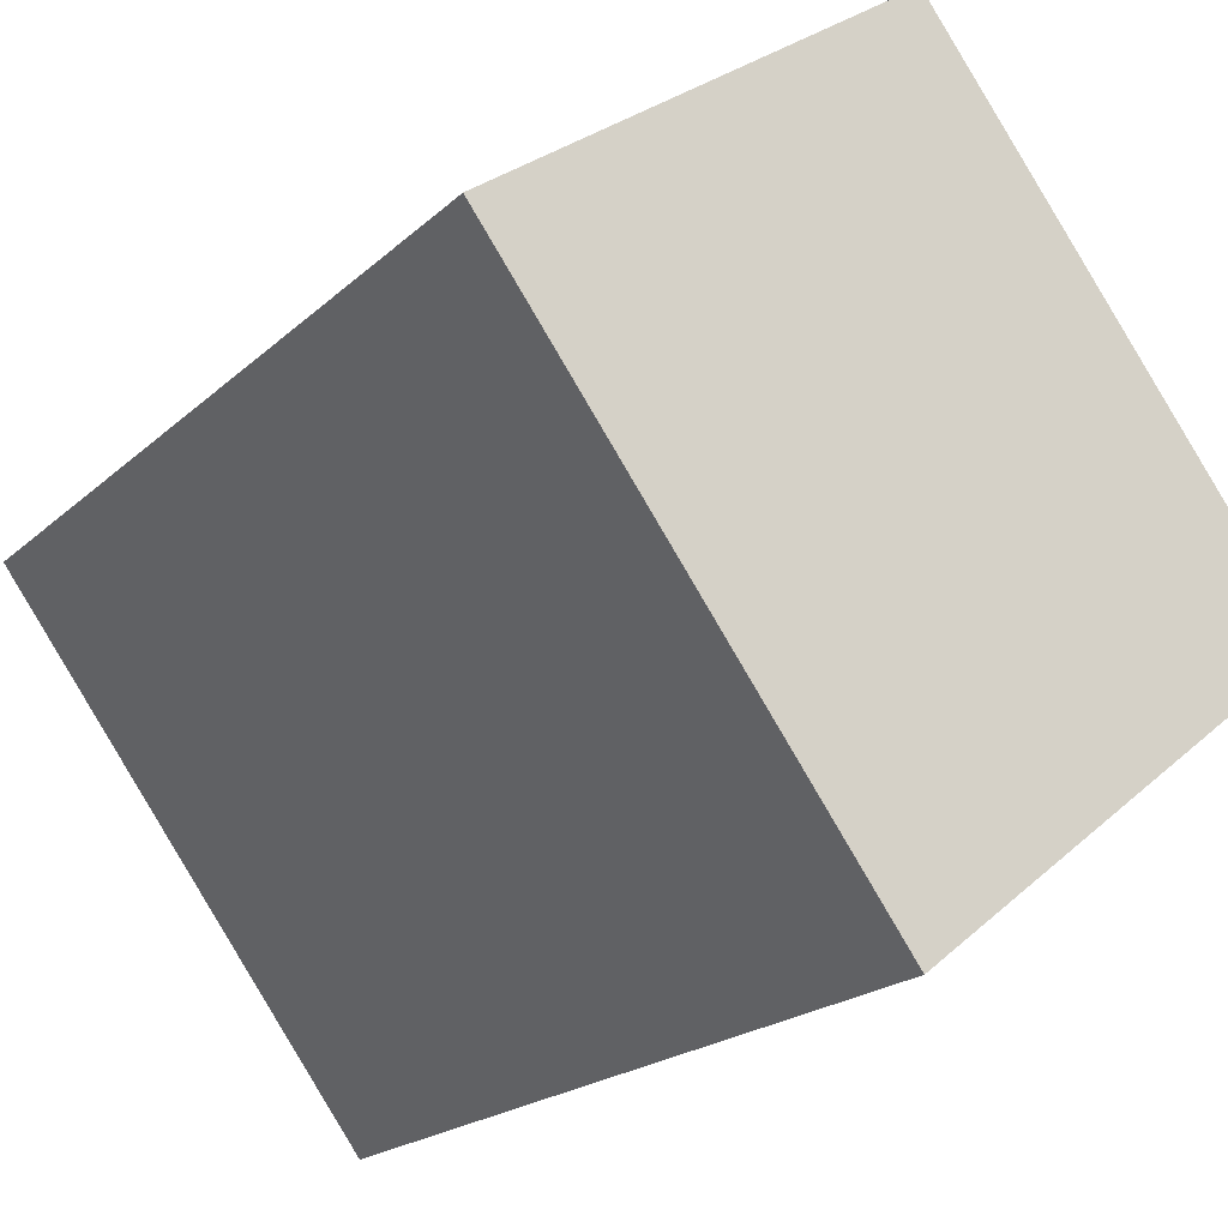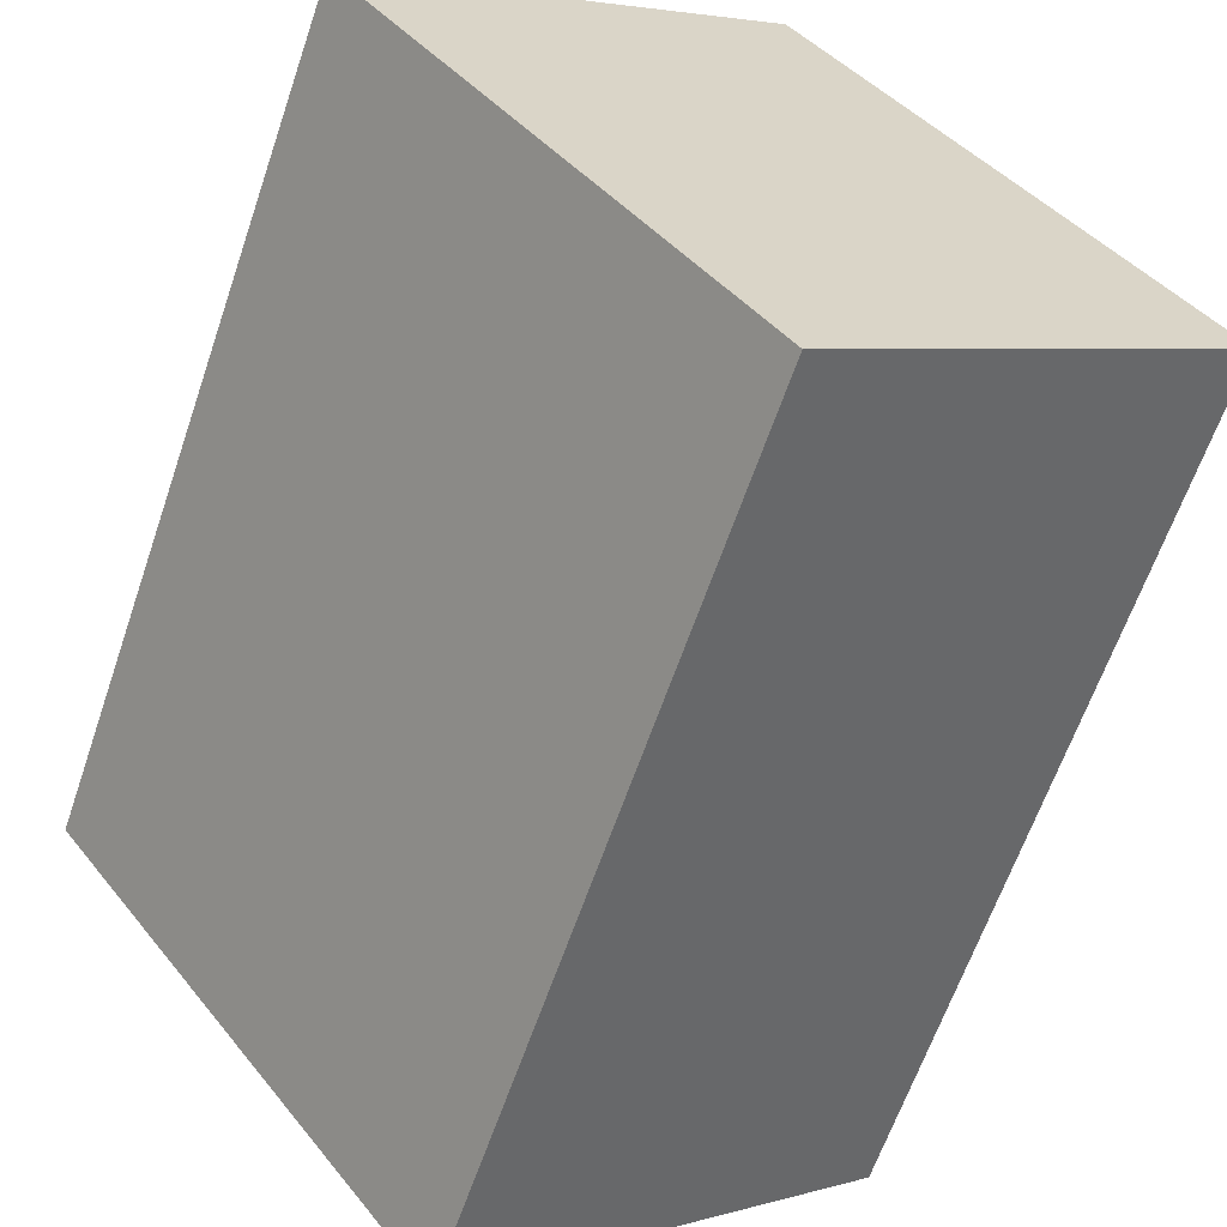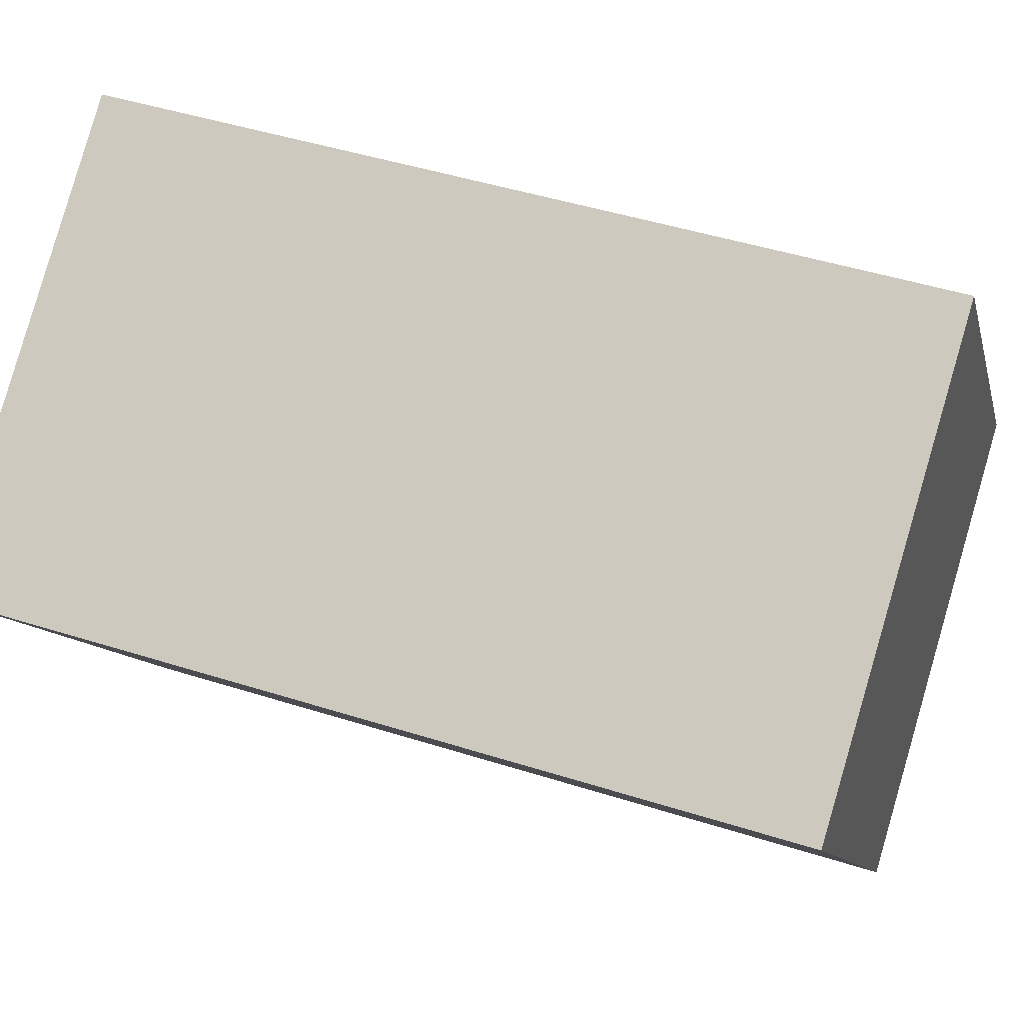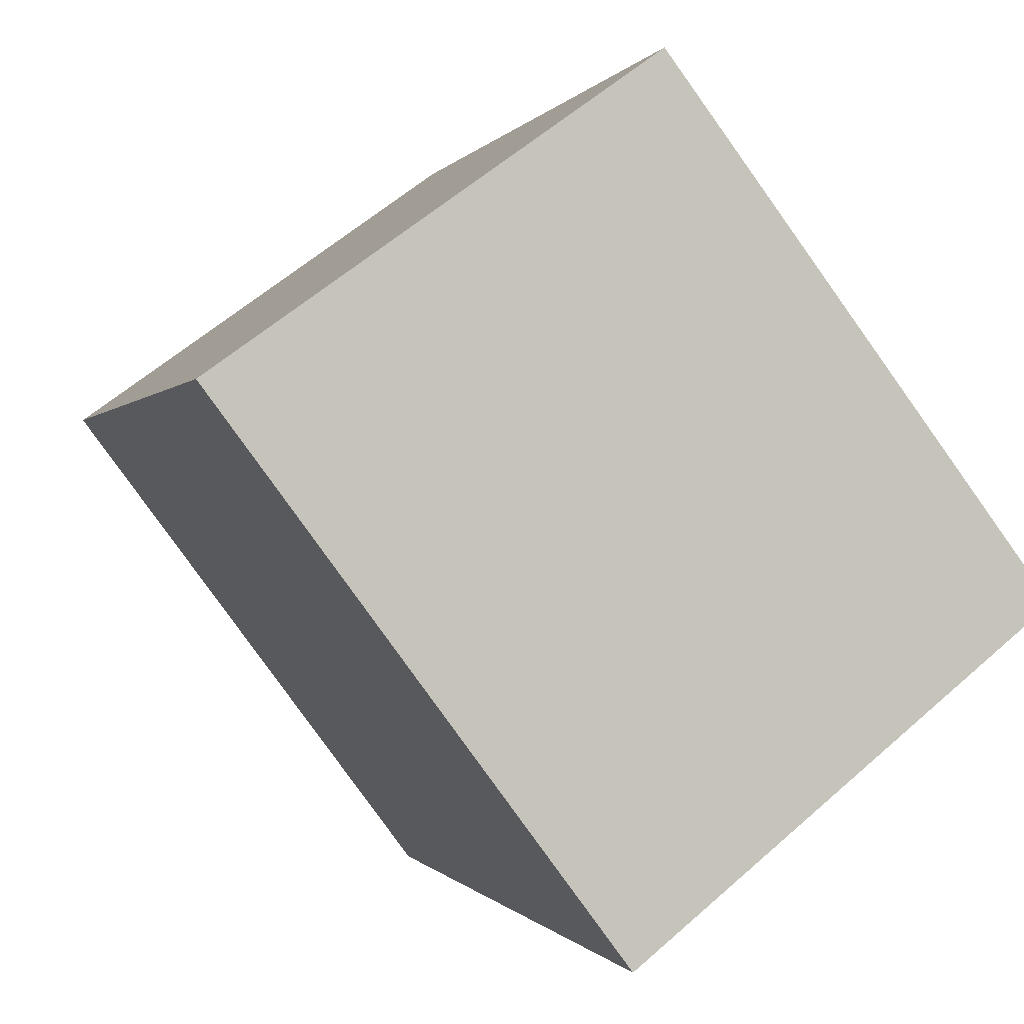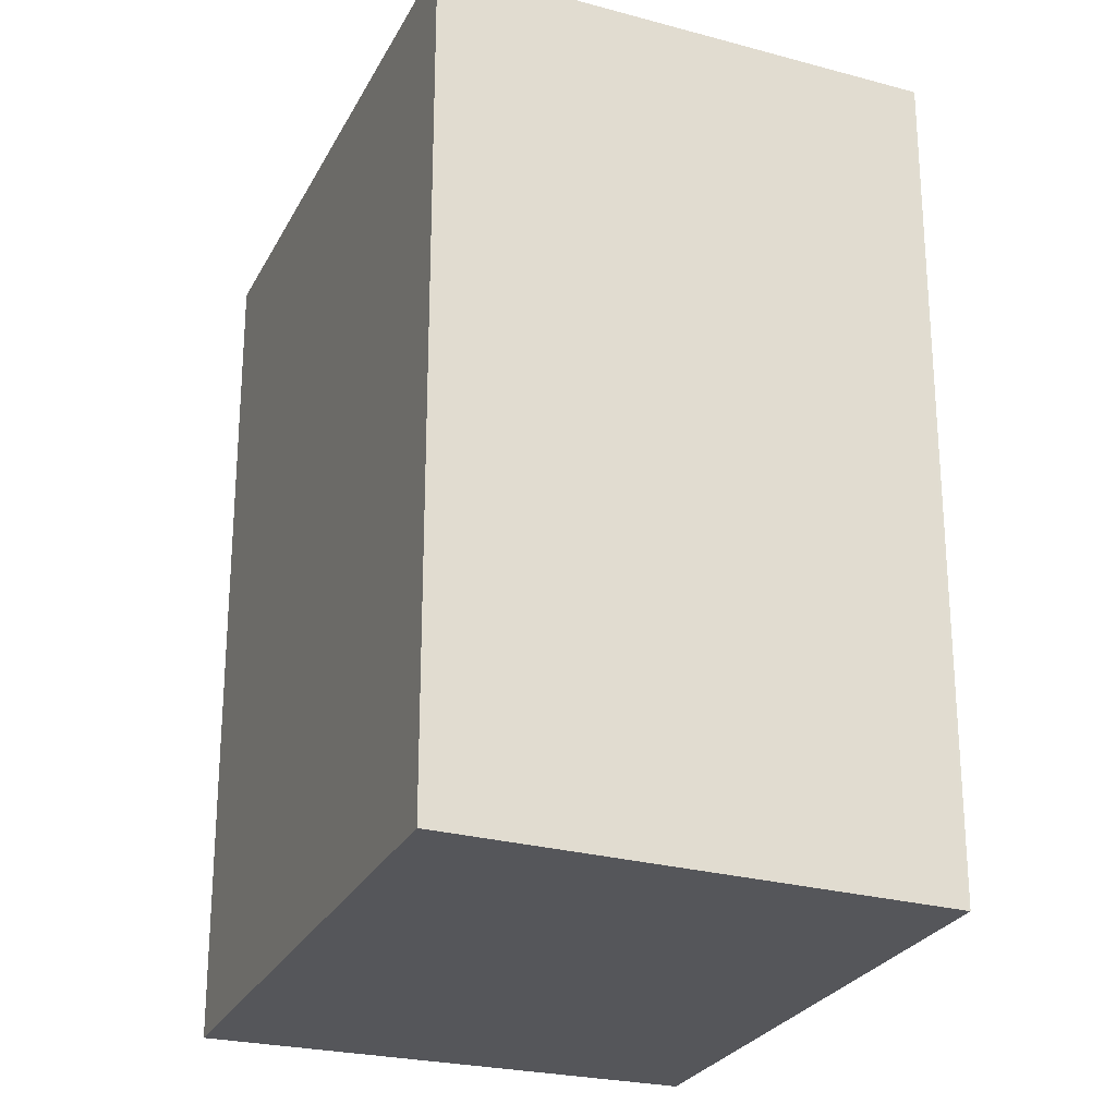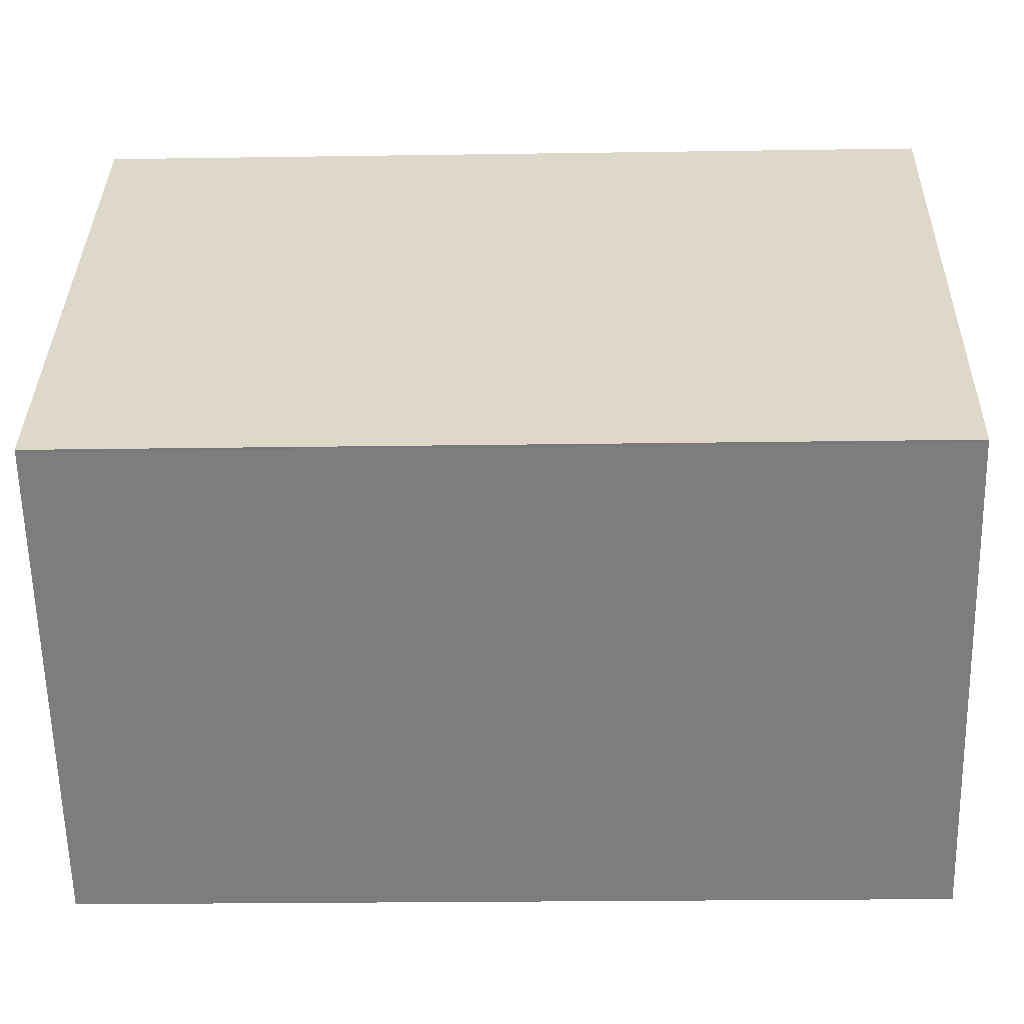
<metadata>
{"format":"obj","ext":"obj","renderer":"f3d","projection":"perspective","resolution":1024,"background":"white","views":[{"elev":-19.9,"azim":148.1,"up":"+Z"},{"elev":-63.1,"azim":161.2,"up":"+Z"},{"elev":45.5,"azim":110.2,"up":"+Z"},{"elev":-0.4,"azim":164.6,"up":"+Z"},{"elev":-26.0,"azim":-165.1,"up":"+Y"},{"elev":-20.8,"azim":-88.4,"up":"+Z"}]}
</metadata>
<code>
v  2.18 5.039 2.877
v  0.012 5.039 -0.009
v  0 5.039 3.086e-16
v  2.16 5.039 -1.72
v  4.601 5.039 1.133
v  2.352 5.039 -1.873
v  1.23 5.039 -0.979
v  2.352 1.147e-16 -1.873
v  1.23 5.995e-17 -0.979
v  0.012 5.511e-19 -0.009
v  2.16 1.053e-16 -1.72
v  0 0 0
v  2.18 -1.762e-16 2.877
v  4.601 -6.938e-17 1.133
g defaultobject
f 1 2 3
f 4 5 6
f 5 4 7
f 5 7 2
f 5 2 1
f 8 4 6
f 4 8 7
f 7 8 2
f 2 8 9
f 2 9 10
f 9 8 11
f 10 3 2
f 3 10 12
f 12 1 3
f 1 12 13
f 13 5 1
f 5 13 14
f 14 6 5
f 6 14 8
f 12 14 13
f 14 12 10
f 14 10 9
f 14 9 11
f 14 11 8

</code>
